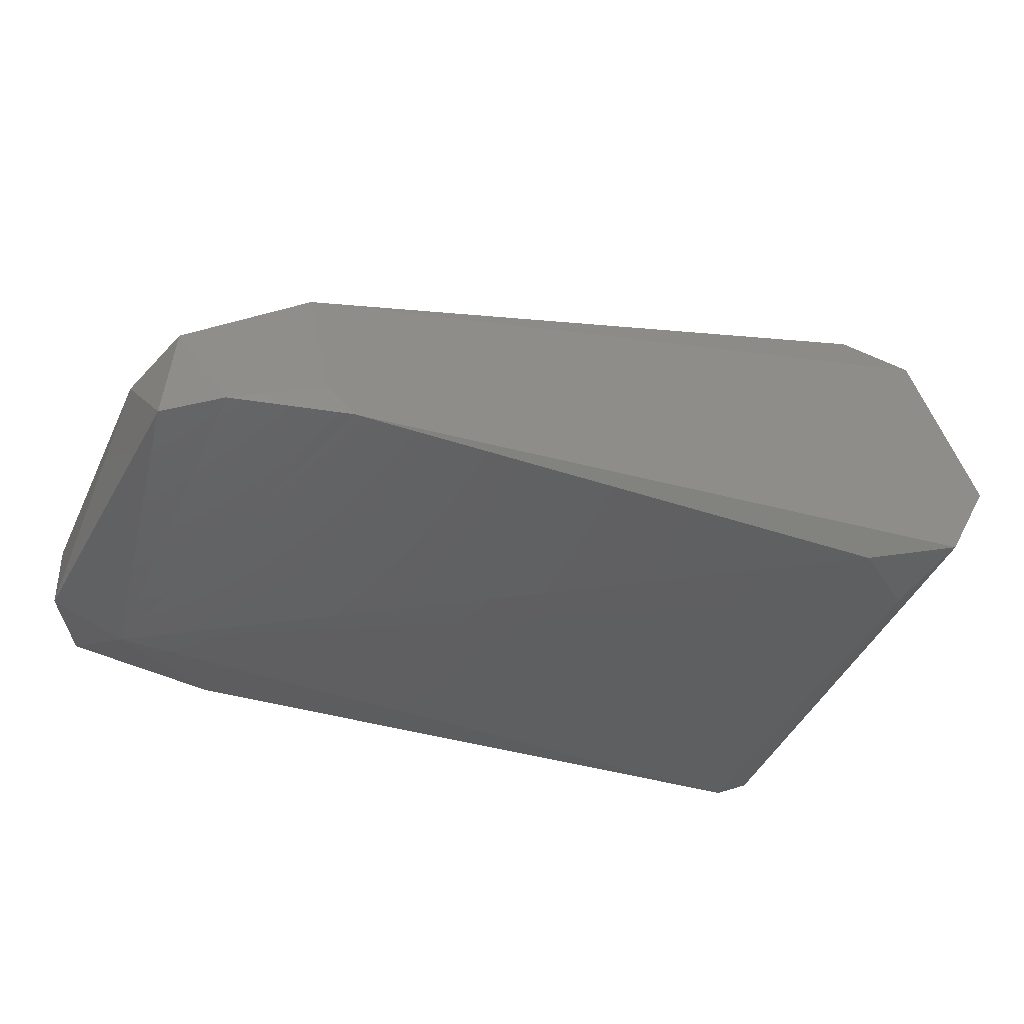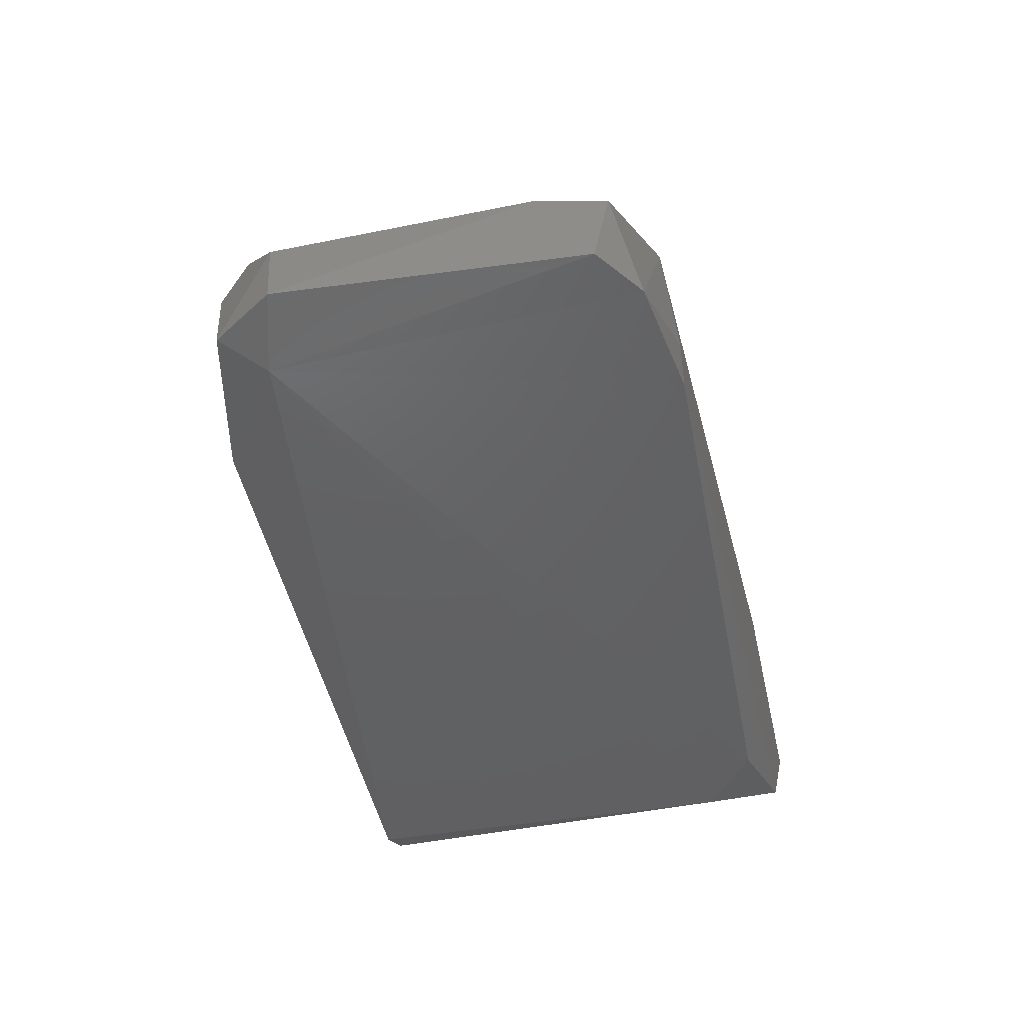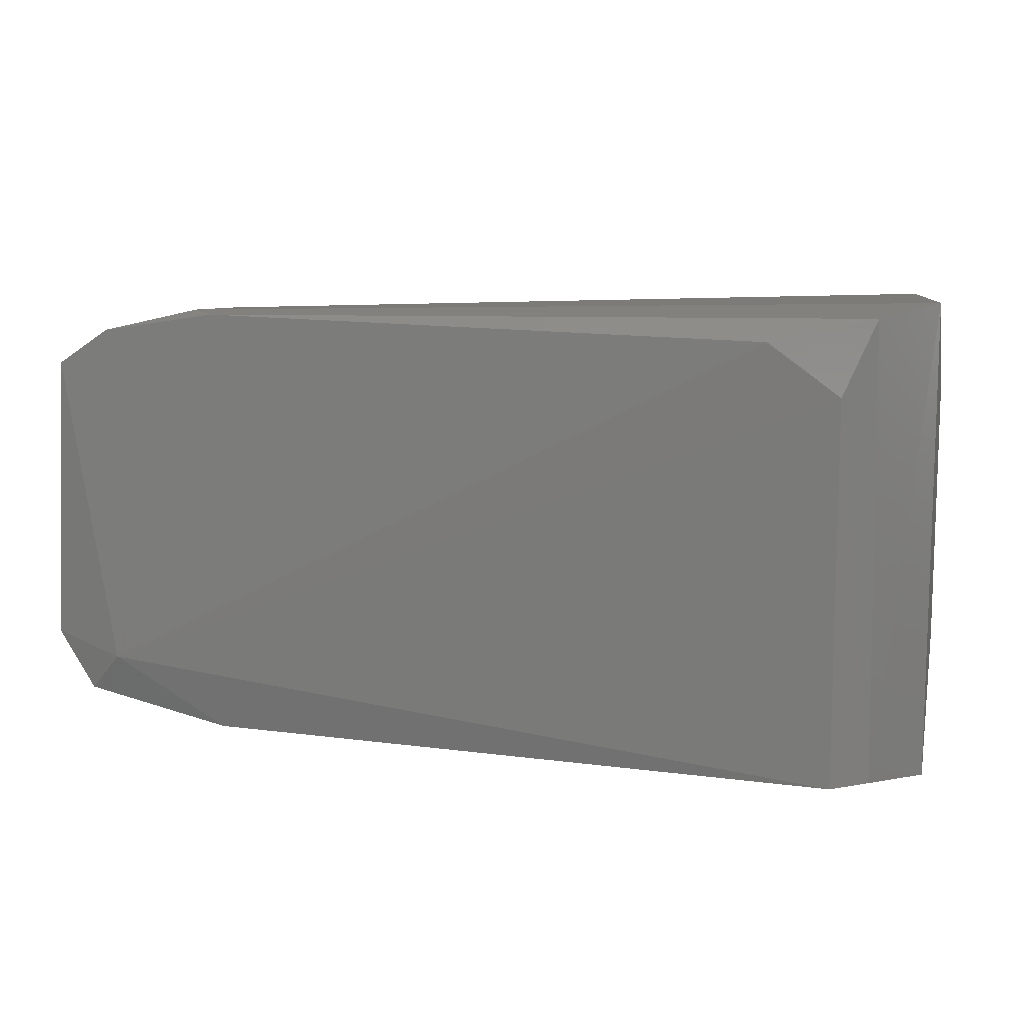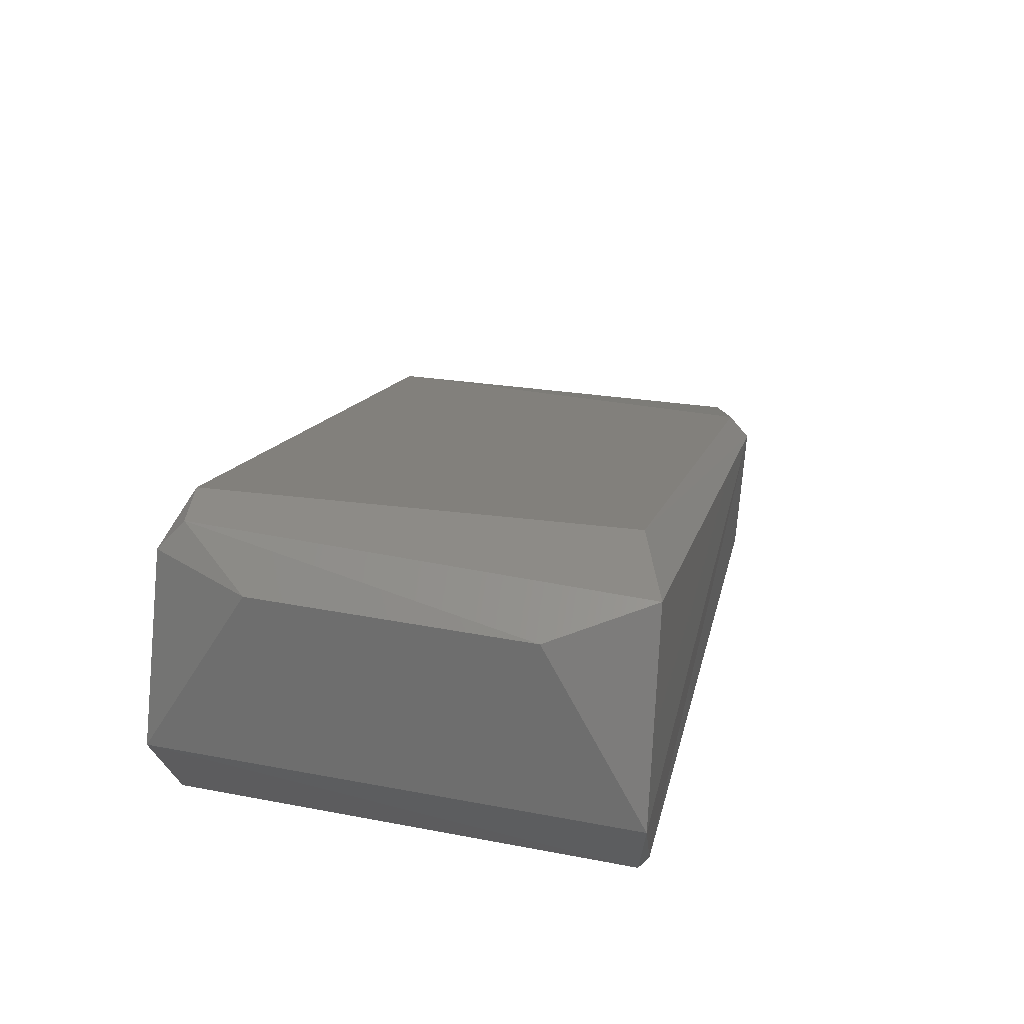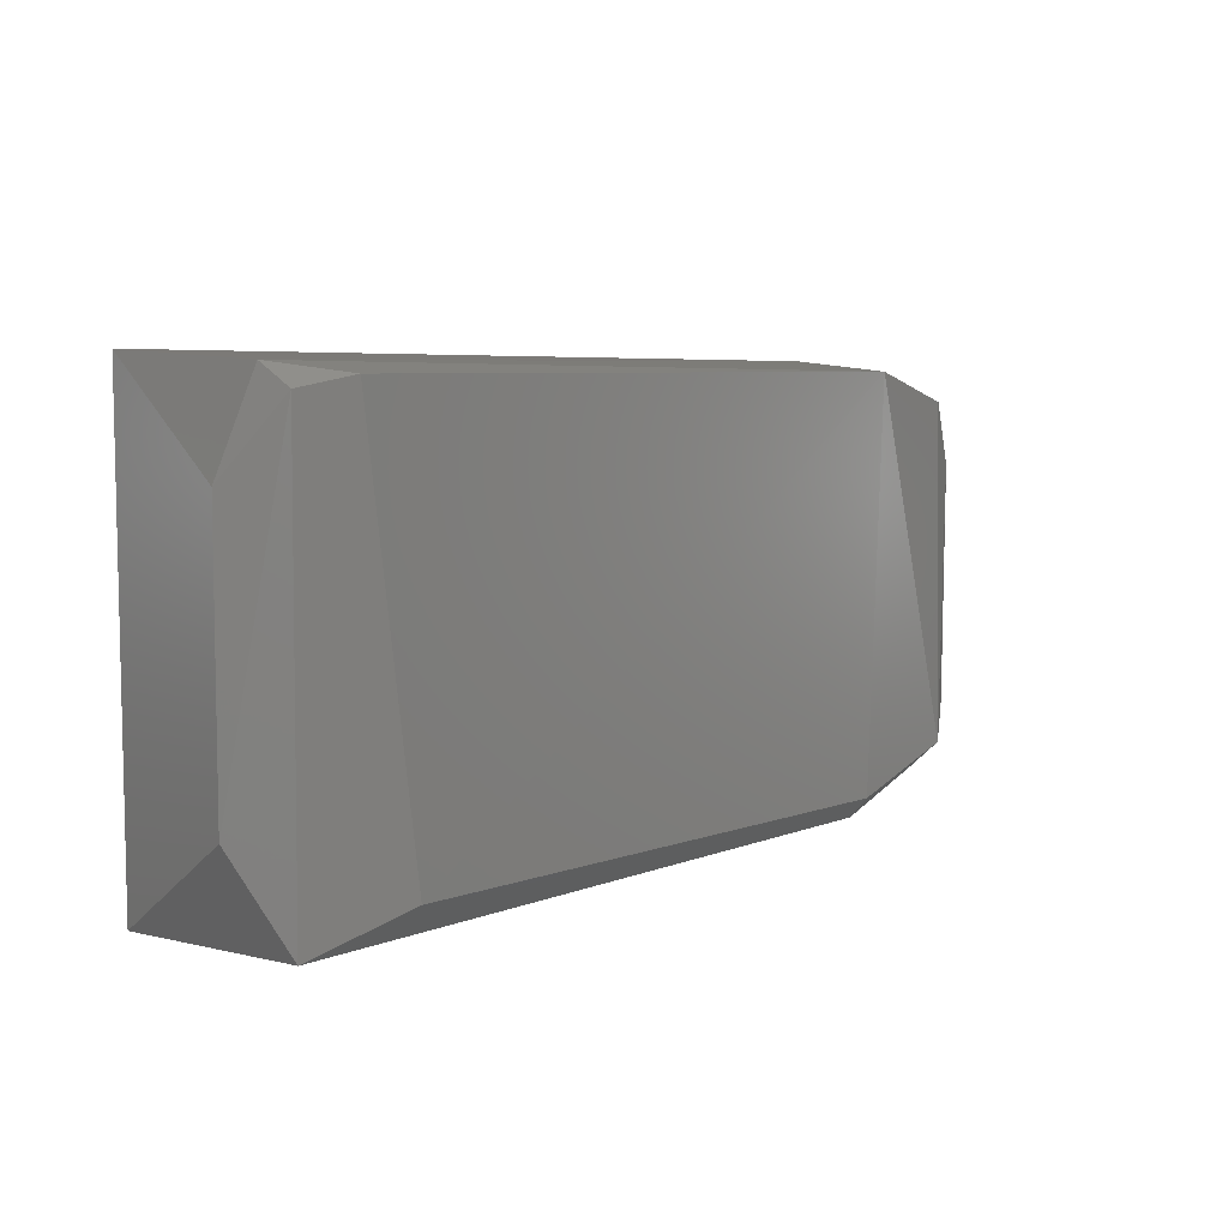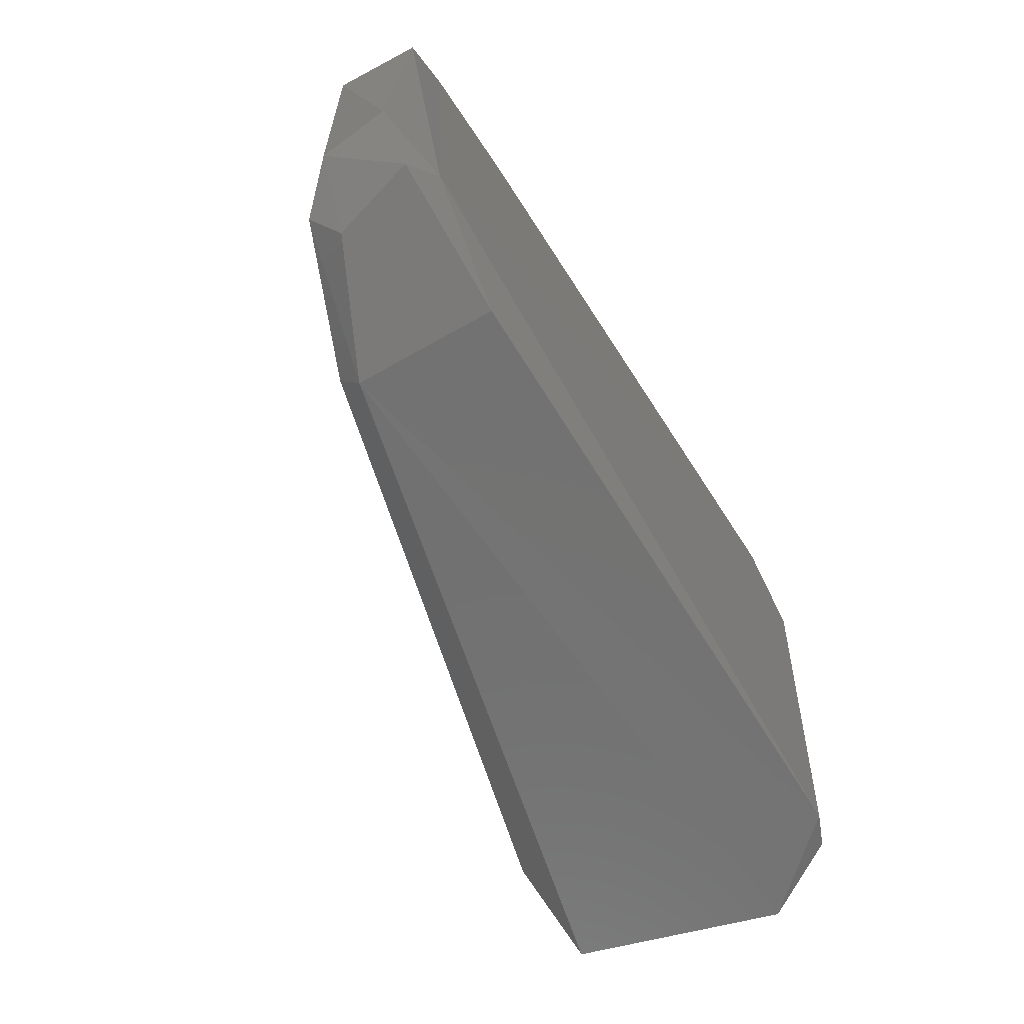
<metadata>
{"format":"stl","ext":"stl","renderer":"f3d","projection":"perspective","resolution":1024,"background":"white","views":[{"elev":-45.2,"azim":-24.6,"up":"+Y"},{"elev":-50.9,"azim":-77.9,"up":"+Y"},{"elev":10.9,"azim":21.6,"up":"+Z"},{"elev":34.8,"azim":104.4,"up":"+Y"},{"elev":7.0,"azim":152.9,"up":"+Z"},{"elev":-63.2,"azim":-52.1,"up":"+Z"}]}
</metadata>
<code>
# stl→obj: 30 verts, 56 faces
v -0.03968 -0.01008 -0.007194
v -0.006749 -0.006332 0.00996
v -0.03428 -0.008958 0.01053
v -0.03996 -0.00956 0.00962
v -0.04247 -0.009902 0.007905
v -0.04333 -0.009736 -0.00621
v -0.04351 -0.006413 0.005508
v -0.0343 -0.008797 -0.01067
v -0.003451 -0.005282 -0.01132
v -0.002767 0.008686 0.01117
v 6.792e-05 -0.0003942 0.01149
v -0.00115 0.008105 0.006588
v -0.006327 0.009723 0.01064
v -0.03682 -0.00197 0.01024
v -0.03571 -0.007897 0.01064
v -0.001987 -0.00462 0.01104
v -0.04146 -0.009659 -0.00909
v -0.04229 -0.005434 0.008638
v -0.04343 -0.006397 -0.006392
v -0.04189 -0.004437 -0.008068
v -0.04085 -0.005575 -0.009556
v -0.008701 0.009271 -0.009493
v -0.03557 -0.001071 -0.009704
v 5.82e-05 -0.0003378 -0.01169
v -0.00115 0.008105 -0.006588
v -0.003697 0.009325 -0.01123
v -0.03525 -0.002036 -0.01078
v -0.001776 -0.004378 -0.01109
v -0.003641 0.009791 0.01013
v -0.003341 -0.005872 0.007494
f 1 2 3
f 1 3 4
f 1 4 5
f 6 1 5
f 6 5 7
f 8 9 1
f 10 11 12
f 10 13 14
f 10 14 15
f 10 15 11
f 11 15 3
f 11 3 16
f 17 8 1
f 17 1 6
f 18 7 5
f 19 20 21
f 19 21 17
f 19 17 6
f 19 6 7
f 22 23 14
f 22 14 13
f 12 11 24
f 12 24 25
f 25 24 26
f 20 19 7
f 20 7 18
f 20 18 14
f 20 14 23
f 3 2 16
f 27 8 17
f 27 17 21
f 27 21 20
f 27 20 23
f 27 23 22
f 27 22 26
f 27 26 24
f 27 24 9
f 27 9 8
f 28 24 11
f 28 11 16
f 28 9 24
f 29 13 10
f 29 10 12
f 29 12 25
f 29 25 26
f 26 22 13
f 26 13 29
f 4 3 15
f 4 15 14
f 4 14 18
f 4 18 5
f 30 9 28
f 30 28 16
f 30 16 2
f 30 2 1
f 30 1 9

</code>
